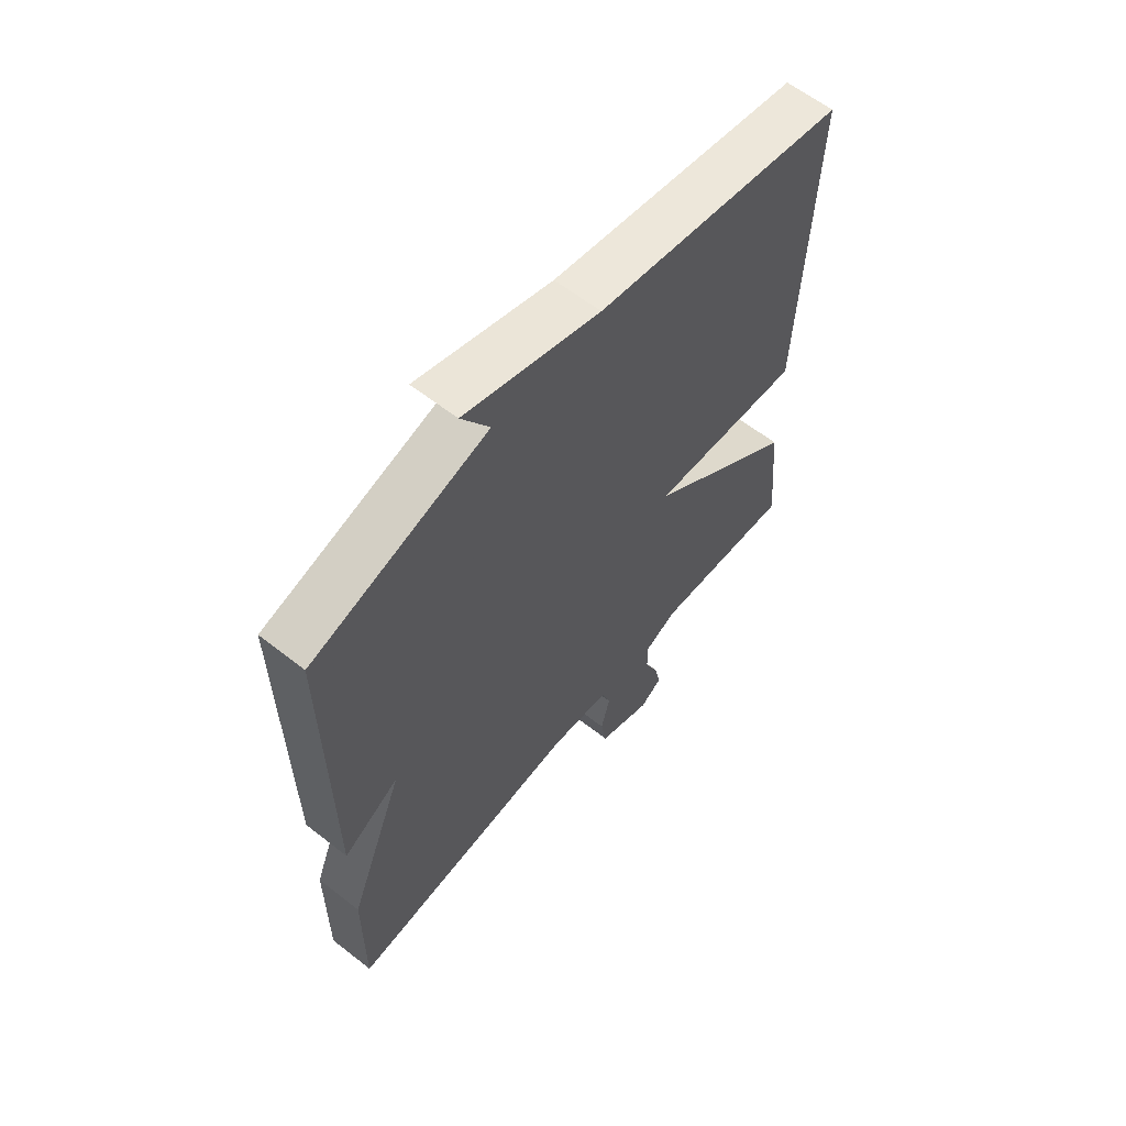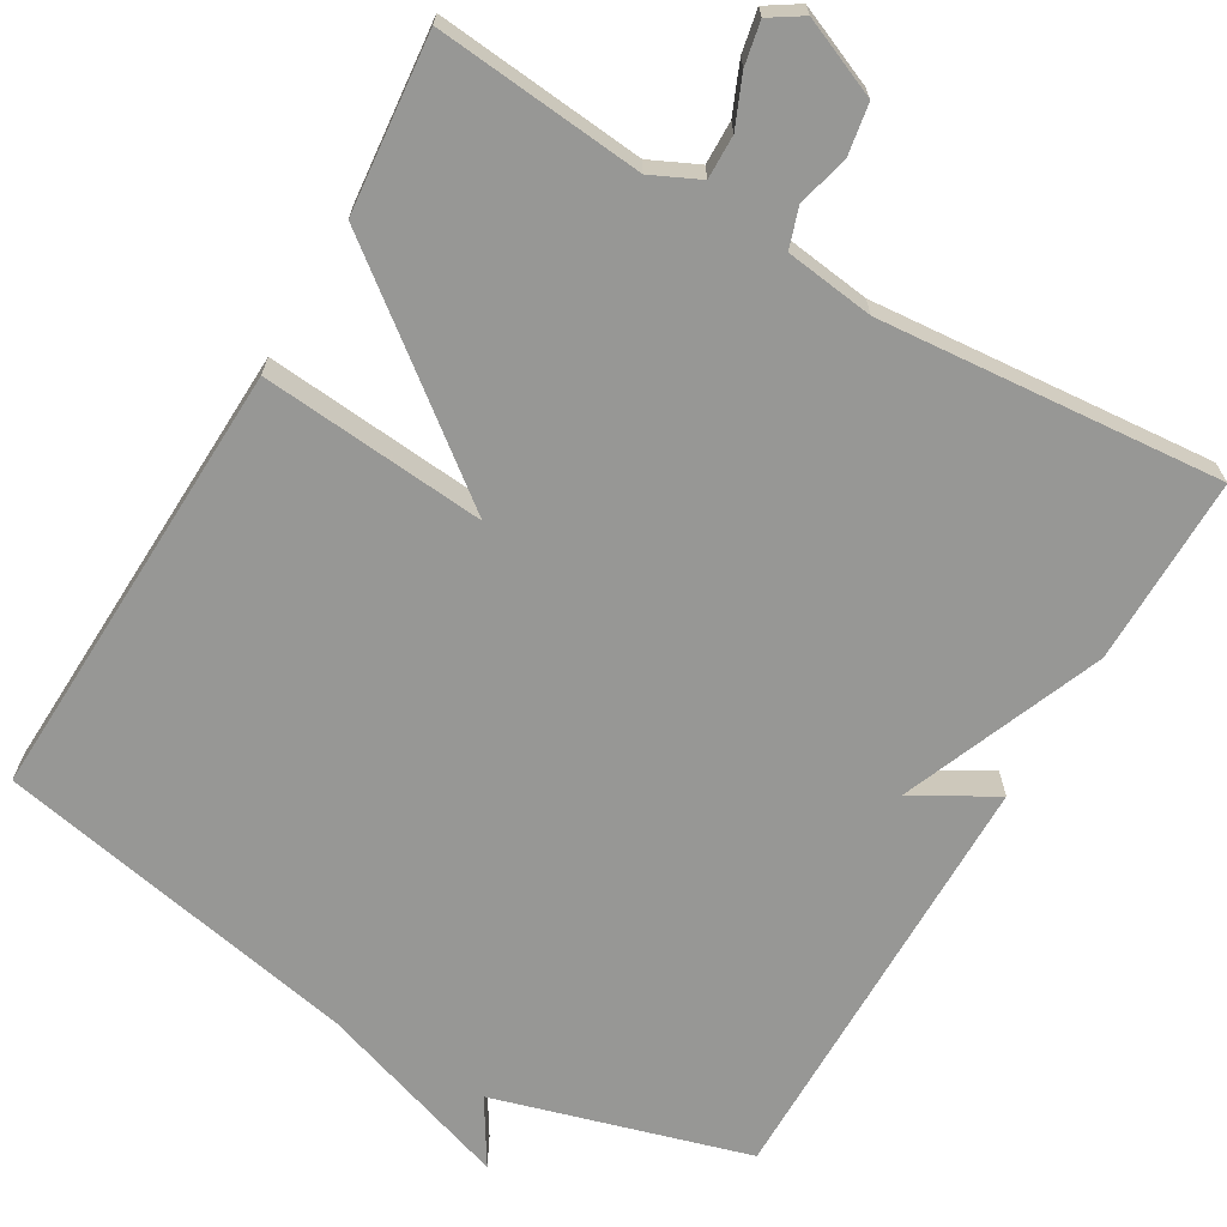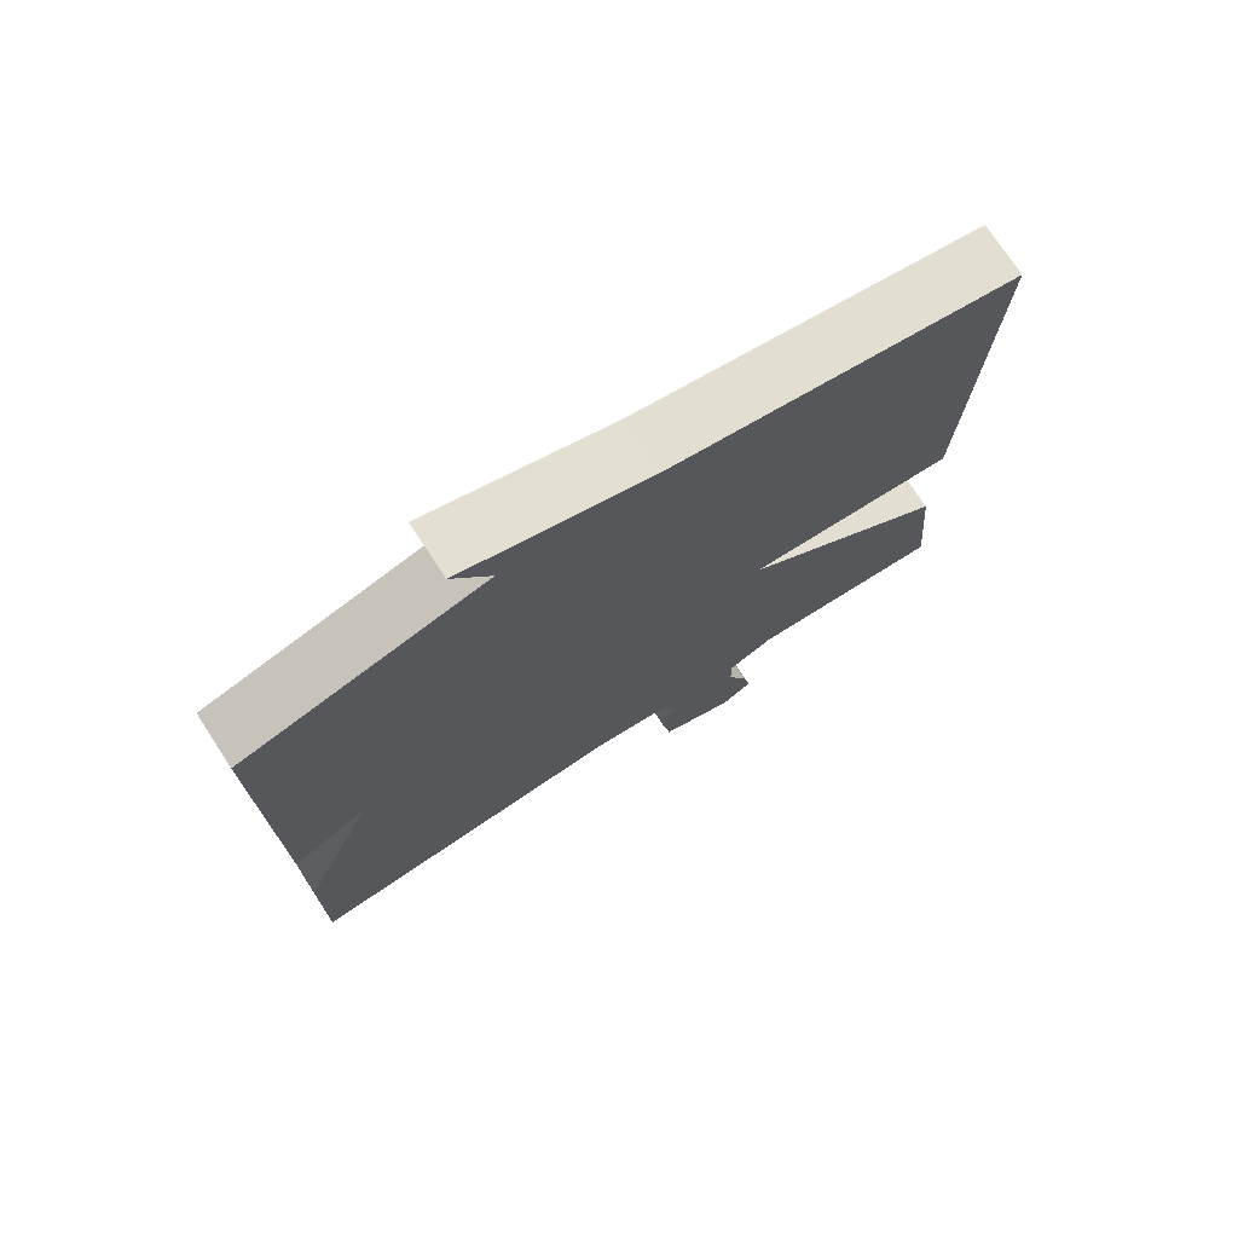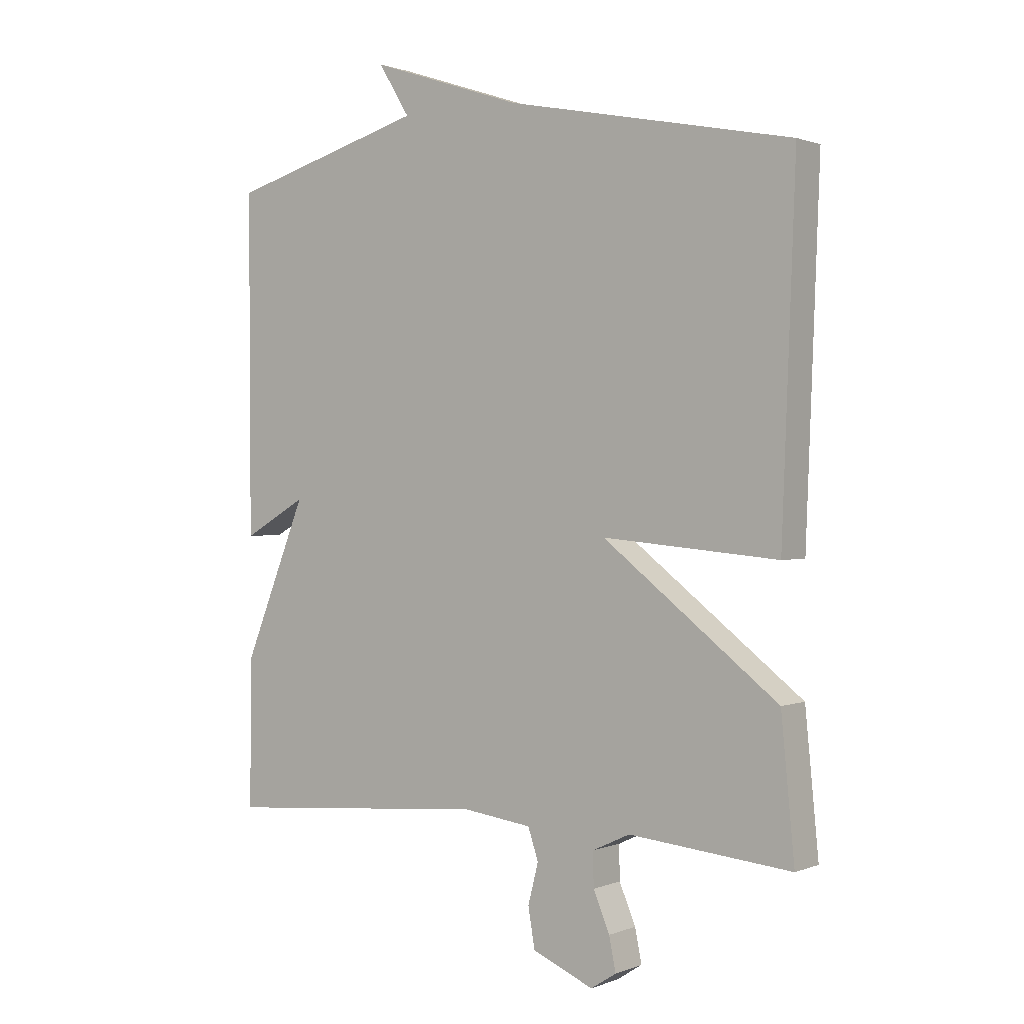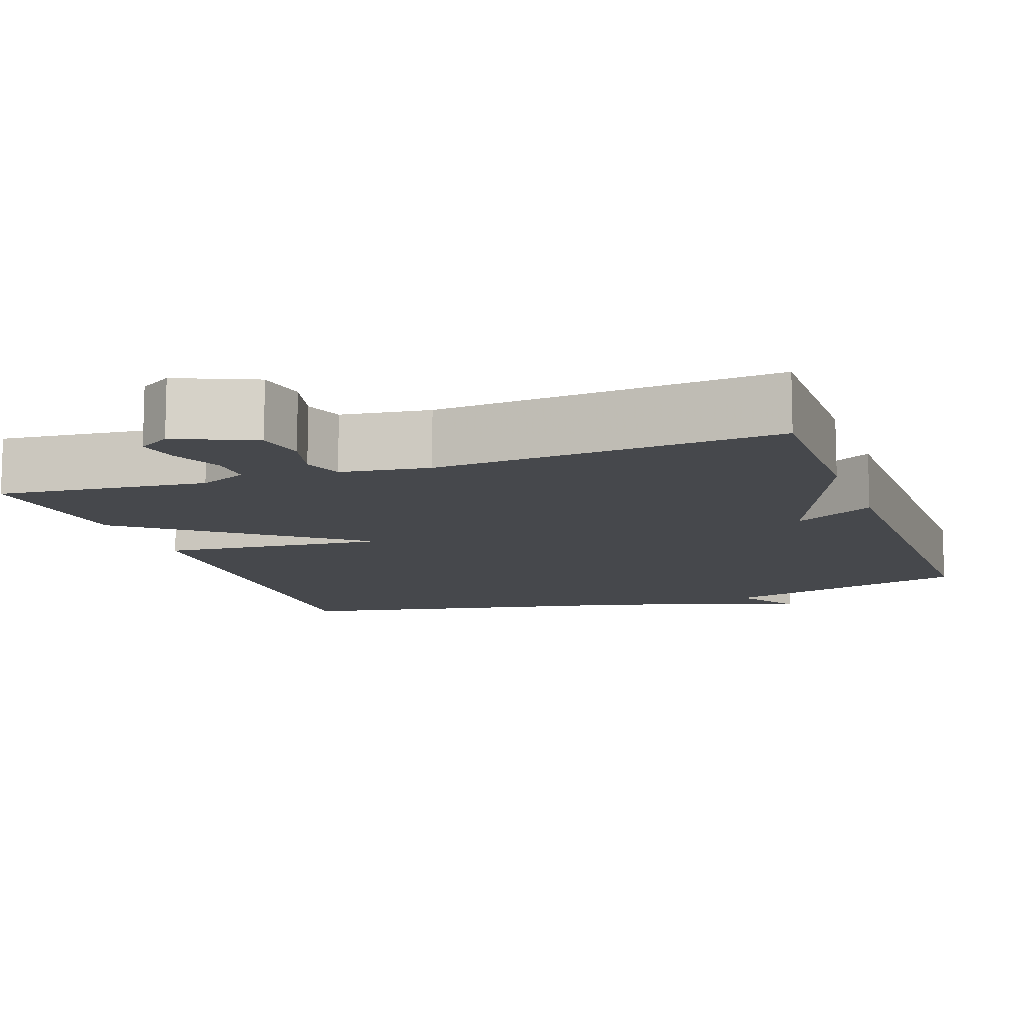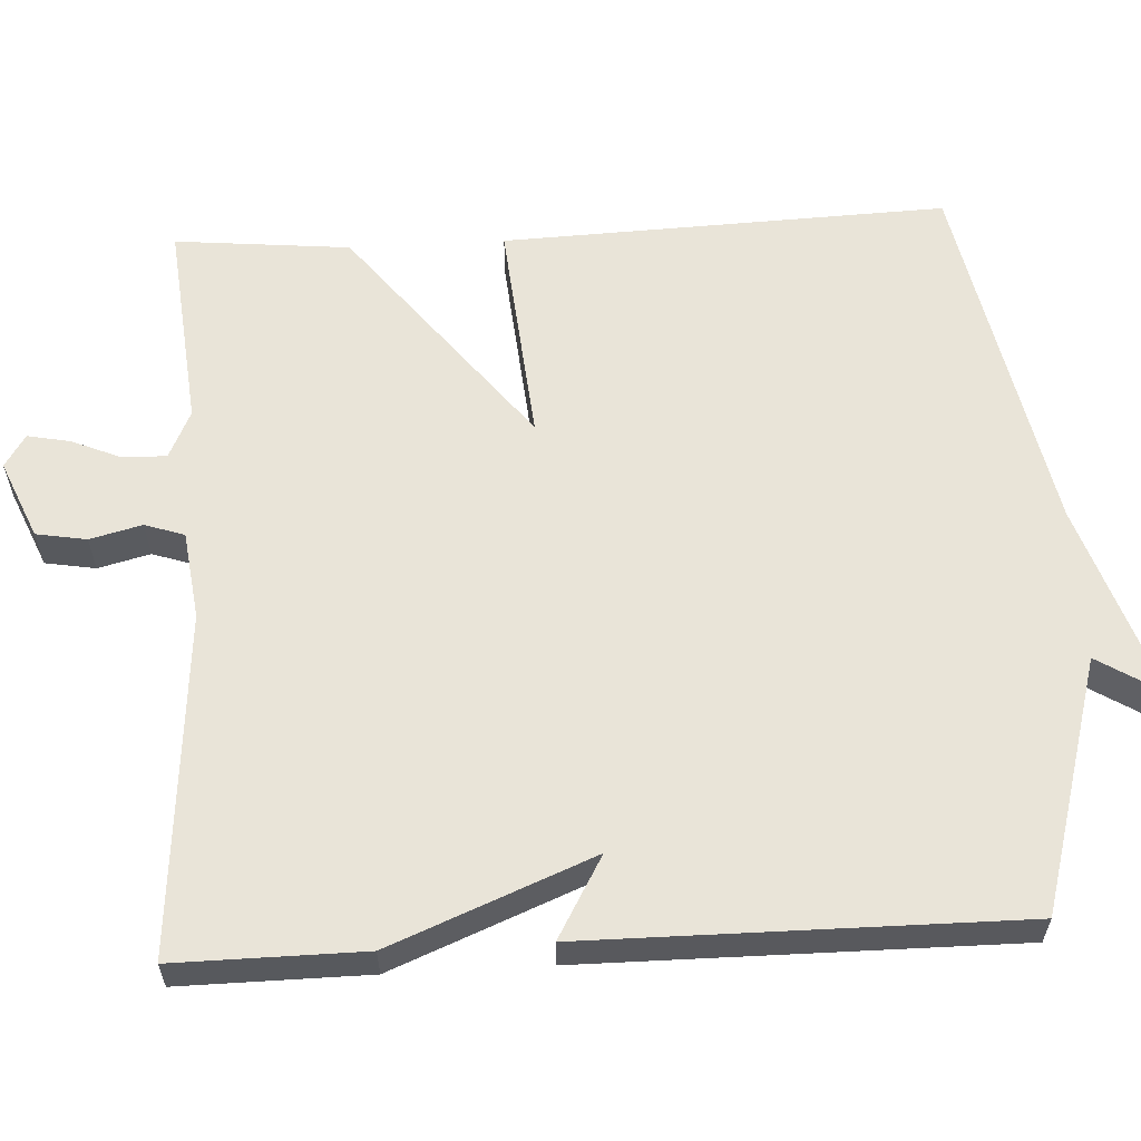
<metadata>
{"format":"obj","ext":"obj","renderer":"f3d","projection":"perspective","resolution":1024,"background":"white","views":[{"elev":61.5,"azim":-51.5,"up":"+Z"},{"elev":-68.1,"azim":149.8,"up":"+Y"},{"elev":74.4,"azim":-33.2,"up":"+Z"},{"elev":1.0,"azim":35.6,"up":"+Z"},{"elev":-11.2,"azim":-160.6,"up":"+Y"},{"elev":59.9,"azim":-93.1,"up":"+Y"}]}
</metadata>
<code>
v 0.5 0.07 0.5
v 0.478 0.07 -0.074
v 0.188 0.07 -0.048
v 0.478 0.07 -0.274
v 0.5 0.07 -0.5
v 0.232 0.07 -0.474
v 0.17 0.07 -0.503
v 0.171 0.07 -0.559
v 0.198 0.07 -0.623
v 0.209 0.07 -0.678
v 0.167 0.07 -0.705
v 0.066 0.07 -0.662
v 0.055 0.07 -0.597
v 0.072 0.07 -0.53
v 0.055 0.07 -0.479
v -0.059 0.07 -0.464
v -0.5 0.07 -0.5
v -0.498 0.07 -0.257
v -0.393 0.07 0.003
v -0.498 0.07 -0.057
v -0.5 0.07 0.5
v -0.173 0.07 0.594
v -0.225 0.07 0.678
v 0.027 0.07 0.594
v 0.5 0 0.5
v 0.478 0 -0.074
v 0.188 0 -0.048
v 0.478 0 -0.274
v 0.5 0 -0.5
v 0.232 0 -0.474
v 0.17 0 -0.503
v 0.171 0 -0.559
v 0.198 0 -0.623
v 0.209 0 -0.678
v 0.167 0 -0.705
v 0.066 0 -0.662
v 0.055 0 -0.597
v 0.072 0 -0.53
v 0.055 0 -0.479
v -0.059 0 -0.464
v -0.5 0 -0.5
v -0.498 0 -0.257
v -0.393 0 0.003
v -0.498 0 -0.057
v -0.5 0 0.5
v -0.173 0 0.594
v -0.225 0 0.678
v 0.027 0 0.594
f 22 23 24
f 21 22 24
f 20 21 24
f 19 20 24
f 19 24 1
f 18 19 1
f 17 18 1
f 16 17 1
f 12 13 14
f 11 12 14
f 10 11 14
f 9 10 14
f 8 9 14
f 7 8 14 15
f 6 7 15
f 3 4 5 6
f 3 6 15 16
f 1 2 3
f 1 3 16
f 48 47 46
f 48 46 45
f 48 45 44
f 48 44 43
f 25 48 43
f 25 43 42
f 25 42 41
f 25 41 40
f 38 37 36
f 38 36 35
f 38 35 34
f 38 34 33
f 38 33 32
f 39 38 32 31
f 39 31 30
f 30 29 28 27
f 40 39 30 27
f 27 26 25
f 40 27 25
f 1 25 26 2
f 2 26 27 3
f 3 27 28 4
f 4 28 29 5
f 5 29 30 6
f 6 30 31 7
f 7 31 32 8
f 8 32 33 9
f 9 33 34 10
f 10 34 35 11
f 11 35 36 12
f 12 36 37 13
f 13 37 38 14
f 14 38 39 15
f 15 39 40 16
f 16 40 41 17
f 17 41 42 18
f 18 42 43 19
f 19 43 44 20
f 20 44 45 21
f 21 45 46 22
f 22 46 47 23
f 23 47 48 24
f 24 48 25 1

</code>
